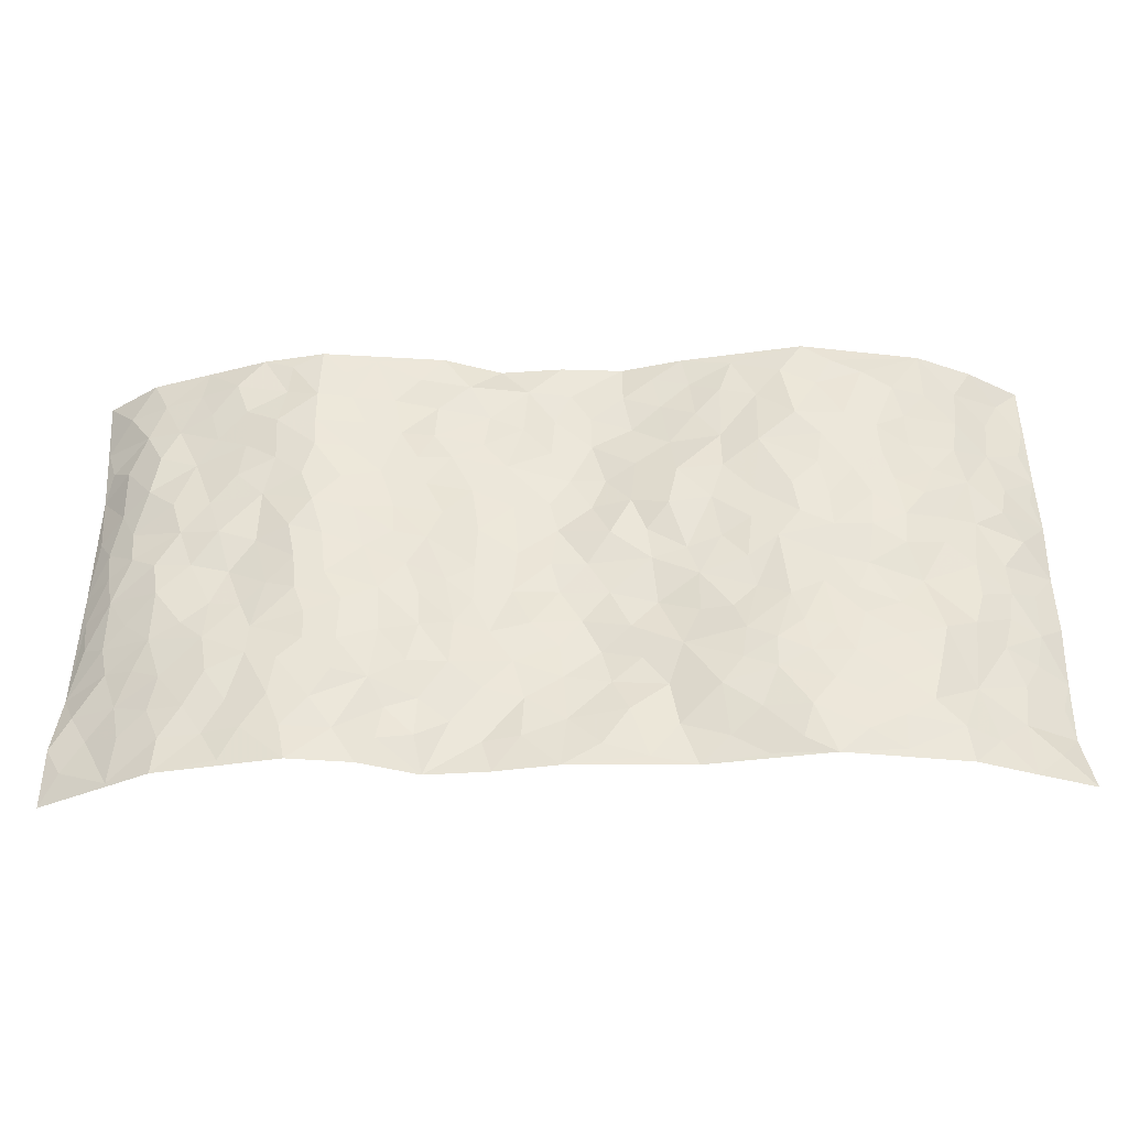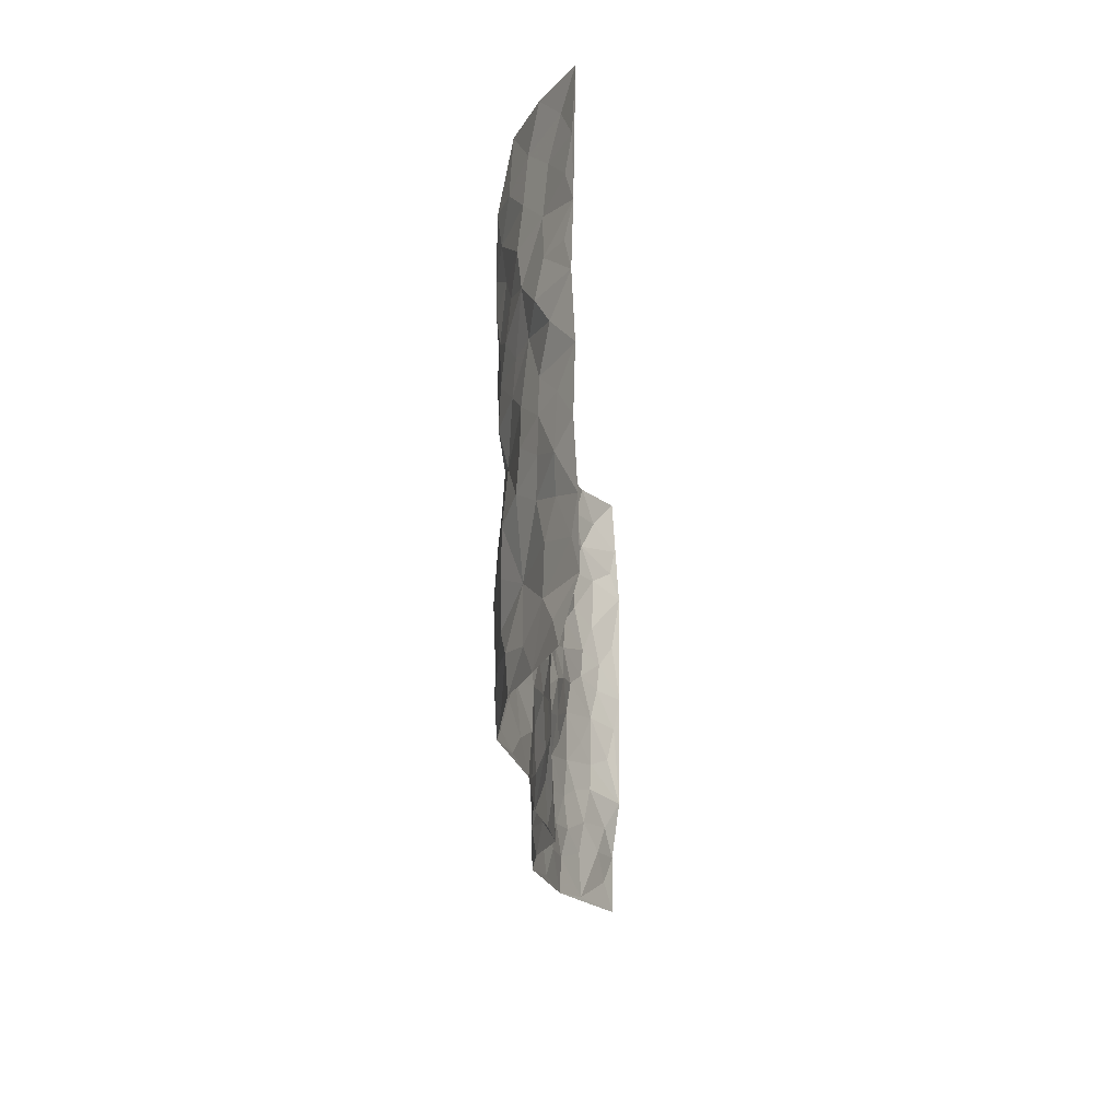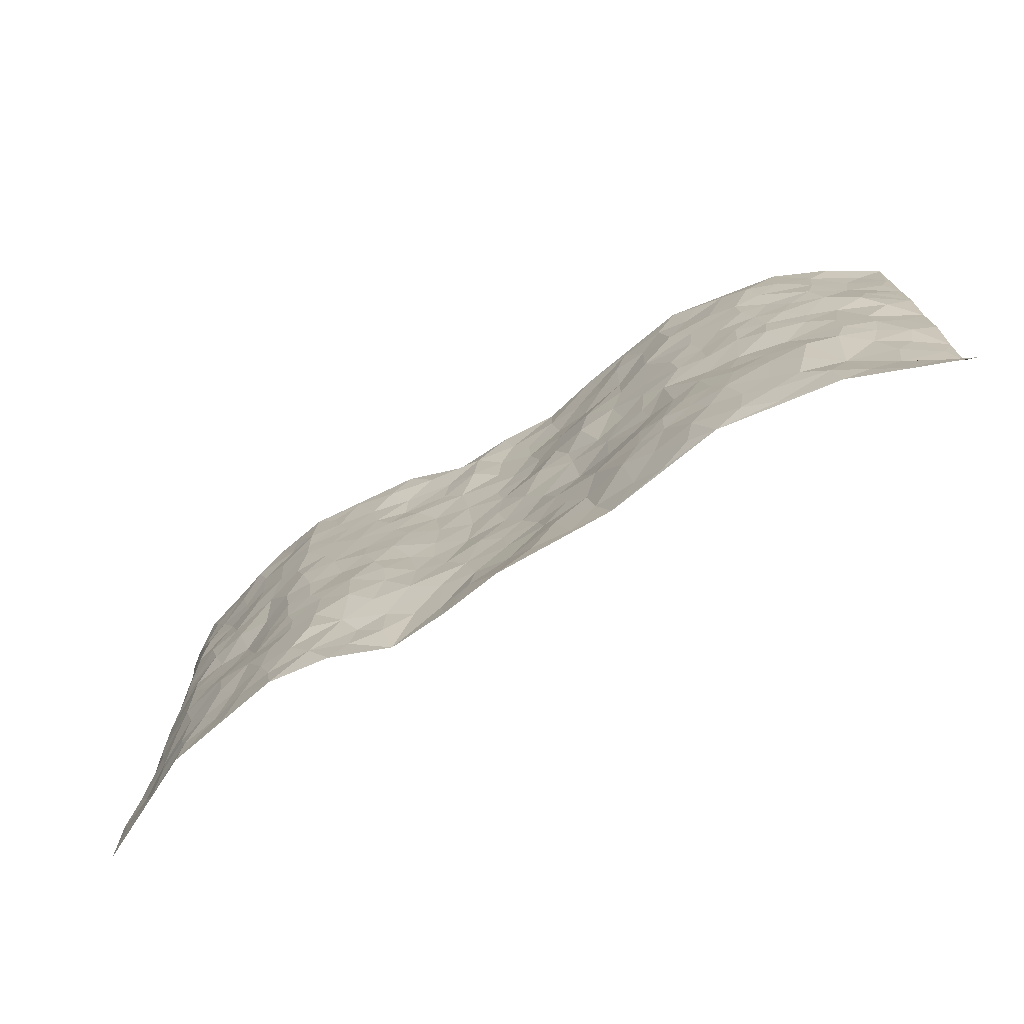
<metadata>
{"format":"obj","ext":"obj","renderer":"f3d","projection":"perspective","resolution":1024,"background":"white","views":[{"elev":-39.2,"azim":-178.5,"up":"+Y"},{"elev":-20.6,"azim":-86.8,"up":"+Y"},{"elev":-72.3,"azim":-148.8,"up":"+Y"}]}
</metadata>
<code>
v -0.9619 0.005761 0.08803
v -0.9441 0.9991 0.1142
v 0.956 0.003034 0.1031
v 0.9493 0.9966 0.1096
v -0.7912 0.393 0.01652
v -0.9481 0.5008 0.1126
v -0.8441 0.3582 0.04835
v 0.002168 0.004077 -0.01076
v -0.9469 0.251 0.116
v -0.9026 0.3379 0.07772
v -0.7317 0.00226 -0.004031
v -0.9454 0.1263 0.1181
v -0.7099 0.2935 -0.01725
v -0.8467 0.003421 0.04178
v -0.8262 0.2892 0.04546
v -0.4879 0.002308 -0.0412
v -0.9285 0.1887 0.105
v -0.2906 0.1677 -0.02632
v -0.7719 0.3222 0.009557
v -0.8446 0.121 0.05711
v -0.9047 0.06621 0.0759
v -0.7866 0.0651 0.02358
v -0.6706 0.1273 -0.02121
v -0.7218 0.07554 -0.00918
v -0.8558 0.2077 0.06021
v -0.8876 0.2706 0.07914
v -0.7579 0.1778 0.02064
v -0.691 0.21 -0.01993
v -0.85 0.4887 0.05108
v -0.9502 0.3757 0.1095
v -0.729 0.9978 -0.002376
v -0.5354 0.223 -0.04468
v 0.2616 0.1577 -0.005766
v -0.9469 0.7499 0.1101
v -0.3657 0.3931 -0.0222
v -0.7764 0.7531 0.008906
v -0.7903 0.8315 0.01929
v -0.5797 0.4425 -0.02363
v -0.5992 0.6048 -0.0365
v -0.4879 0.9966 -0.04432
v -0.9298 0.6876 0.0949
v -0.6605 0.5618 -0.02564
v -0.3882 0.7531 -0.03489
v -0.5076 0.2807 -0.04265
v -0.4575 0.2258 -0.04372
v -0.4935 0.1627 -0.0441
v -0.4461 0.6355 -0.03857
v -0.3642 0.5592 -0.02667
v 0.167 0.4731 0.004566
v -0.3313 0.2217 -0.03096
v -0.2074 0.61 -0.01479
v -0.3732 0.6284 -0.02676
v -0.3012 0.05926 -0.01537
v -0.627 0.7095 -0.03701
v -0.3925 0.1948 -0.039
v -0.8609 0.6178 0.04388
v -0.03731 0.349 0.02158
v 0.05854 0.3399 0.01144
v 0.294 0.4509 -0.03441
v -0.09288 0.551 0.00184
v -0.1638 0.5557 0.001222
v 0.09439 0.6295 0.0145
v -0.6312 0.3464 -0.02405
v -0.7424 0.574 0.005638
v -0.9228 0.8106 0.09571
v -0.5583 0.1294 -0.03936
v -0.3662 0.01322 -0.02445
v -0.7889 0.4665 0.01808
v -0.6155 0.1726 -0.03028
v -0.6115 0.01873 -0.02358
v -0.2446 0.003537 -0.005338
v -0.6138 0.08848 -0.03021
v -0.5451 0.05332 -0.03995
v -0.4289 0.03771 -0.03958
v -0.4489 0.1044 -0.04686
v -0.8748 0.6863 0.05838
v -0.9386 0.8745 0.1078
v -0.7323 0.5091 -0.0001291
v 0.0008753 0.9973 0.01133
v -0.7955 0.6755 0.01797
v -0.5602 0.3156 -0.03596
v -0.5102 0.4612 -0.0243
v 0.008419 0.5706 0.01994
v -0.04825 0.4831 0.01608
v 0.004718 0.42 0.02261
v -0.1229 0.1301 -0.003406
v -0.5681 0.6693 -0.03708
v -0.8974 0.5626 0.07004
v -0.7277 0.6911 -0.004235
v -0.4463 0.2977 -0.04226
v -0.6302 0.268 -0.03052
v -0.4996 0.6874 -0.03857
v -0.1719 0.4849 0.002763
v -0.261 0.4359 -0.01004
v -0.6461 0.6483 -0.02889
v -0.009449 0.1178 0.00962
v -0.413 0.5099 -0.02972
v -0.3405 0.2889 -0.03259
v -0.2395 0.5036 -0.004746
v -0.181 0.382 0.01125
v -0.9495 0.6254 0.1067
v -0.7029 0.6225 -0.01467
v -0.8024 0.5802 0.03106
v -0.3604 0.1108 -0.03225
v -0.5196 0.5324 -0.03404
v -0.6797 0.4062 -0.01025
v -0.1291 0.3253 0.006642
v -0.1488 0.2506 0.00629
v -0.5161 0.6109 -0.03441
v 0.1094 0.7281 0.007274
v -0.00283 0.2157 0.01491
v -0.07285 0.2743 0.02018
v 0.005406 0.2891 0.01619
v -0.427 0.3642 -0.03509
v -0.196 0.185 0.0001259
v -0.6539 0.487 -0.02945
v -0.5545 0.3813 -0.02797
v -0.4902 0.3922 -0.03584
v -0.3062 0.5239 -0.01409
v -0.2581 0.3501 -0.007398
v -0.3534 0.4667 -0.02126
v -0.2247 0.2715 -0.01009
v -0.09032 0.412 0.01615
v -0.5936 0.5305 -0.03439
v -0.09147 0.1995 0.01072
v -0.2126 0.09499 -0.001567
v -0.3959 0.2587 -0.0421
v -0.9053 0.4381 0.08253
v -0.8542 0.4212 0.04955
v 0.0947 0.4221 0.02005
v 0.2085 0.2373 -0.008455
v 0.08524 0.5164 0.02049
v 0.02144 0.4877 0.01895
v 0.168 0.3923 0.006349
v 0.7856 0.4965 0.01604
v 0.2207 0.4332 -0.007701
v 0.2647 0.3128 -0.0241
v 0.1625 0.5669 0.007755
v 0.1245 0.9942 0.01562
v -0.2904 0.6191 -0.01841
v 0.4221 0.8802 -0.04088
v 0.4868 0.9992 -0.04498
v -0.214 0.7796 0.0005735
v -0.05765 0.8631 0.02072
v -0.3201 0.3486 -0.02074
v -0.4569 0.5652 -0.03629
v -0.07241 0.05477 -0.004573
v -0.1569 0.02406 -0.00556
v 0.1254 0.00285 0.00562
v 0.01472 0.8591 0.02085
v -0.01545 0.6985 0.02209
v 0.419 0.1957 -0.05034
v 0.3377 0.2889 -0.04335
v 0.5873 0.5263 -0.01907
v 0.5234 0.5466 -0.04122
v 0.4539 0.1342 -0.0495
v 0.521 0.2272 -0.04358
v 0.4112 0.3612 -0.04595
v 0.0245 0.6396 0.0205
v -0.05839 0.6262 0.01839
v -0.1452 0.729 0.004799
v -0.08586 0.6921 0.01707
v -0.05964 0.79 0.0236
v -0.1347 0.6324 0.002942
v 0.02209 0.7736 0.02031
v 0.2415 0.9969 -0.02267
v -0.01795 0.9258 0.01781
v -0.2679 0.8452 -0.01261
v -0.199 0.8789 0.002892
v -0.3147 0.7799 -0.01728
v -0.244 0.9978 -0.007391
v -0.2255 0.6956 -0.01519
v -0.316 0.6992 -0.02093
v -0.1403 0.8286 0.01658
v -0.1231 0.997 0.01883
v 0.2181 0.7457 -0.004412
v 0.1761 0.6668 0.008229
v 0.3245 0.5948 -0.03341
v 0.2587 0.5227 -0.0244
v 0.2656 0.6656 -0.01701
v 0.422 0.7445 -0.04467
v 0.3533 0.6832 -0.03717
v 0.2847 0.7332 -0.02036
v 0.06841 0.927 0.00433
v 0.07762 0.8214 0.001078
v 0.1449 0.8563 0.00263
v 0.2498 0.8726 -0.00974
v 0.3199 0.7934 -0.02566
v 0.2314 0.5954 -0.01356
v -0.8596 0.8676 0.06504
v -0.6808 0.816 -0.02461
v -0.8501 0.7748 0.05597
v -0.8399 0.9985 0.0486
v -0.8928 0.9402 0.08772
v -0.7984 0.9209 0.02775
v -0.7297 0.885 -0.009113
v -0.605 0.9287 -0.03701
v -0.6625 0.8855 -0.03425
v -0.684 0.7455 -0.01574
v -0.5598 0.8132 -0.04214
v -0.6218 0.7802 -0.03854
v -0.5103 0.8997 -0.03762
v -0.3902 0.8771 -0.03058
v -0.5444 0.959 -0.041
v -0.4633 0.8147 -0.04547
v -0.4412 0.9349 -0.03988
v -0.3441 0.9718 -0.02432
v -0.5108 0.7595 -0.0418
v -0.3188 0.9004 -0.0227
v -0.2583 0.9296 -0.007033
v 0.1563 0.7841 0.003787
v 0.2554 0.8038 -0.004747
v 0.1867 0.9312 -0.0104
v 0.3908 0.8123 -0.03754
v 0.3354 0.8805 -0.0272
v 0.3784 0.9823 -0.03586
v 0.2856 0.9362 -0.02852
v 0.4391 0.9484 -0.04027
v 0.3777 0.493 -0.03748
v 0.3225 0.5286 -0.03822
v 0.482 0.6037 -0.05003
v 0.4297 0.6644 -0.04656
v 0.4034 0.5877 -0.04454
v 0.3521 0.1898 -0.03076
v 0.479 0.3341 -0.04338
v 0.4573 0.5219 -0.04527
v 0.3432 0.3878 -0.04349
v -0.124 0.9132 0.01337
v -0.1832 0.9567 0.003705
v 0.3223 0.1337 -0.01288
v 0.6107 0.01442 -0.02669
v 0.202 0.3327 -0.003682
v 0.2682 0.3843 -0.02876
v 0.5818 0.2476 -0.03357
v 0.7273 0.9975 0.008063
v 0.9432 0.2516 0.1203
v 0.4898 0.8126 -0.05033
v 0.7126 0.4868 0.004863
v 0.4864 0.747 -0.05199
v 0.9373 0.5002 0.1236
v 0.6669 0.2945 -0.0197
v 0.5076 0.4675 -0.04246
v 0.7737 0.3114 0.008632
v 0.5581 0.4153 -0.02754
v 0.4885 0.0008775 -0.04885
v 0.09085 0.2524 0.01302
v 0.5036 0.07614 -0.04421
v 0.136 0.3185 0.009488
v 0.4138 0.2662 -0.04816
v 0.8584 0.266 0.0564
v 0.6358 0.4615 -0.00374
v 0.5763 0.08187 -0.03268
v 0.4465 0.4255 -0.04584
v 0.6032 0.3713 -0.01703
v 0.2855 0.2319 -0.02401
v 0.4759 0.271 -0.04516
v 0.266 0.07894 -0.00335
v 0.3647 0.00167 -0.03202
v 0.2496 0.003443 0.01377
v 0.2037 0.1157 0.01073
v 0.069 0.1702 0.0151
v 0.1463 0.1901 0.009668
v 0.61 0.1475 -0.02382
v 0.7728 0.4229 0.007344
v 0.7438 0.2217 0.003203
v 0.648 0.08077 -0.01494
v 0.6648 0.3844 -0.006953
v 0.7147 0.3396 -0.005805
v 0.8711 0.3267 0.05883
v 0.7406 0.567 0.002736
v 0.6892 0.1459 -0.0105
v 0.7581 0.1506 0.01058
v 0.8302 0.3677 0.03684
v 0.9162 0.3501 0.09441
v 0.8711 0.4385 0.05845
v 0.5791 0.3125 -0.02664
v 0.8115 0.1071 0.03312
v 0.3332 0.06361 -0.01757
v 0.4083 0.06811 -0.04449
v 0.07313 0.07888 0.004041
v 0.1448 0.07308 0.01425
v 0.9347 0.7486 0.1247
v 0.729 0.07997 -0.002148
v 0.6534 0.2159 -0.02234
v 0.9266 0.4251 0.1096
v 0.8865 0.5088 0.07246
v 0.8007 0.251 0.02476
v 0.5315 0.1478 -0.0428
v 0.7332 0.002326 -0.005339
v 0.5006 0.3936 -0.04125
v 0.9212 0.0654 0.08444
v 0.9555 0.1282 0.1023
v 0.8279 0.1815 0.04358
v 0.8799 0.1255 0.07284
v 0.82 0.01023 0.03688
v 0.9159 0.1899 0.08732
v 0.6628 0.5548 -0.0141
v 0.6881 0.6323 -0.008366
v 0.5829 0.6362 -0.02907
v 0.8195 0.6907 0.02415
v 0.6282 0.7717 -0.02122
v 0.9223 0.6244 0.1071
v 0.7634 0.6413 0.004899
v 0.844 0.5945 0.04164
v 0.728 0.7435 0.006312
v 0.836 0.5299 0.03795
v 0.8939 0.5735 0.07792
v 0.8745 0.6587 0.06232
v 0.6378 0.6925 -0.0222
v 0.5635 0.7242 -0.03643
v 0.5081 0.6747 -0.04539
v 0.8433 0.8513 0.04019
v 0.7084 0.8707 -0.005212
v 0.8061 0.7763 0.01981
v 0.8788 0.7768 0.0654
v 0.7739 0.8435 0.01674
v 0.9398 0.8726 0.1152
v 0.6896 0.8023 -0.005063
v 0.9204 0.81 0.1044
v 0.7364 0.9309 0.004973
v 0.8458 0.9975 0.0424
v 0.6087 0.9983 -0.02593
v 0.8129 0.925 0.0281
v 0.8909 0.9266 0.06687
v 0.6601 0.9345 -0.02299
v 0.5543 0.9018 -0.03568
v 0.4901 0.882 -0.0507
v 0.548 0.9701 -0.0377
v 0.5685 0.8224 -0.03984
v 0.6339 0.8608 -0.02377
f 29 6 128
f 12 21 20
f 26 10 9
f 55 45 46
f 27 19 15
f 26 9 17
f 101 6 88
f 12 1 21
f 7 15 19
f 125 86 96
f 84 123 85
f 129 29 128
f 25 27 15
f 12 20 17
f 73 75 66
f 22 14 11
f 26 17 25
f 9 12 17
f 25 15 26
f 5 129 7
f 52 146 48
f 55 18 50
f 7 19 5
f 20 27 25
f 124 82 105
f 41 76 34
f 20 14 22
f 14 20 21
f 14 21 1
f 24 22 11
f 24 27 22
f 72 66 69
f 69 32 91
f 70 24 11
f 24 23 27
f 17 20 25
f 27 20 22
f 10 15 7
f 10 26 15
f 23 28 27
f 27 13 19
f 28 23 69
f 13 27 28
f 119 121 94
f 10 7 129
f 6 30 128
f 9 10 30
f 36 192 80
f 80 102 89
f 118 81 44
f 64 103 78
f 115 126 86
f 45 32 46
f 91 63 13
f 129 68 29
f 95 87 54
f 95 54 199
f 202 40 204
f 82 97 105
f 29 88 6
f 18 55 104
f 148 126 71
f 38 82 124
f 50 18 122
f 117 82 38
f 5 19 106
f 82 117 118
f 80 64 102
f 127 45 55
f 194 77 190
f 98 35 114
f 39 124 105
f 127 50 98
f 106 19 13
f 66 75 46
f 39 95 42
f 63 117 38
f 95 89 102
f 101 56 76
f 51 140 99
f 18 53 126
f 62 83 132
f 45 127 90
f 112 113 57
f 103 29 68
f 130 85 58
f 109 39 105
f 35 94 121
f 113 246 58
f 151 165 163
f 120 100 94
f 114 127 98
f 192 190 65
f 95 39 87
f 36 191 37
f 67 104 74
f 56 101 88
f 13 63 106
f 192 34 76
f 268 241 243
f 108 115 125
f 93 84 60
f 133 84 85
f 156 288 157
f 101 76 41
f 80 103 64
f 105 97 146
f 99 61 51
f 92 109 47
f 125 96 111
f 158 227 153
f 75 104 55
f 69 66 32
f 81 91 32
f 106 78 68
f 42 64 78
f 77 34 65
f 24 70 72
f 75 73 16
f 16 71 67
f 2 34 77
f 13 28 91
f 103 56 88
f 56 80 76
f 72 69 23
f 11 16 70
f 16 73 70
f 16 67 74
f 115 18 126
f 24 72 23
f 73 72 70
f 16 74 75
f 72 73 66
f 32 45 44
f 84 83 60
f 66 46 32
f 78 106 116
f 117 63 81
f 67 53 104
f 103 68 78
f 69 91 28
f 36 80 89
f 106 38 116
f 106 68 5
f 81 118 117
f 62 132 138
f 32 44 81
f 53 67 71
f 57 58 85
f 123 100 107
f 93 60 61
f 33 230 224
f 8 96 147
f 132 133 130
f 140 48 119
f 93 100 123
f 122 98 50
f 164 60 160
f 53 71 126
f 125 112 108
f 193 194 195
f 75 55 46
f 63 91 81
f 56 103 80
f 196 198 31
f 18 104 53
f 121 48 97
f 38 106 63
f 118 97 82
f 97 35 121
f 51 172 140
f 130 134 49
f 87 39 109
f 288 252 263
f 97 114 35
f 47 43 92
f 57 113 58
f 248 130 58
f 34 101 41
f 114 90 127
f 116 124 42
f 145 94 35
f 118 114 97
f 167 79 175
f 98 145 35
f 85 123 57
f 43 47 52
f 199 36 89
f 42 78 116
f 159 83 62
f 88 29 103
f 74 104 75
f 118 44 90
f 173 140 172
f 42 95 102
f 190 192 37
f 65 190 77
f 89 95 199
f 125 111 112
f 92 87 109
f 18 115 122
f 177 180 176
f 112 57 107
f 109 105 146
f 93 94 100
f 285 286 275
f 96 86 147
f 137 232 131
f 57 123 107
f 87 92 208
f 49 134 136
f 132 130 49
f 161 164 162
f 50 127 55
f 122 108 107
f 122 107 100
f 48 140 52
f 118 90 114
f 99 119 94
f 123 84 93
f 36 37 192
f 48 121 119
f 120 122 100
f 39 42 124
f 38 124 116
f 248 58 246
f 44 45 90
f 98 122 120
f 146 52 47
f 94 93 99
f 168 209 170
f 212 183 188
f 202 197 200
f 42 102 64
f 107 108 112
f 99 93 61
f 8 280 96
f 112 111 113
f 125 115 86
f 115 108 122
f 128 30 10
f 5 68 129
f 10 129 128
f 132 49 138
f 83 84 133
f 130 133 85
f 83 133 132
f 248 134 130
f 156 152 224
f 151 110 165
f 212 186 211
f 153 224 249
f 254 251 244
f 246 261 262
f 225 158 249
f 49 136 179
f 185 184 150
f 214 188 181
f 181 188 182
f 161 163 174
f 143 170 172
f 110 211 185
f 184 79 167
f 174 228 169
f 62 110 159
f 163 150 144
f 210 169 229
f 170 143 168
f 176 211 110
f 98 120 145
f 94 145 120
f 48 146 97
f 109 146 47
f 148 86 126
f 147 86 148
f 71 8 148
f 8 147 148
f 244 276 254
f 232 136 134
f 174 143 161
f 60 83 160
f 163 162 151
f 159 160 83
f 261 281 262
f 259 281 149
f 219 220 59
f 246 113 111
f 33 255 131
f 157 256 152
f 137 255 153
f 230 278 279
f 262 260 33
f 154 155 242
f 131 255 137
f 248 131 232
f 281 280 149
f 259 258 278
f 220 179 59
f 159 151 160
f 162 160 151
f 164 61 60
f 228 174 144
f 144 174 163
f 159 110 151
f 161 172 164
f 186 184 185
f 161 162 163
f 61 164 51
f 160 162 164
f 187 217 213
f 150 163 165
f 205 202 200
f 79 184 139
f 170 43 173
f 174 169 143
f 161 143 172
f 167 144 150
f 176 180 183
f 172 170 173
f 223 226 221
f 185 150 165
f 99 140 119
f 207 206 203
f 172 51 164
f 43 52 173
f 173 52 140
f 167 175 228
f 228 229 169
f 210 168 169
f 177 110 62
f 189 138 179
f 62 138 177
f 136 232 233
f 181 182 222
f 150 184 167
f 178 180 189
f 49 179 138
f 177 138 189
f 180 178 182
f 178 179 220
f 307 308 304
f 222 223 221
f 215 187 188
f 176 183 212
f 187 213 186
f 214 215 188
f 185 211 186
f 237 181 239
f 182 188 183
f 110 185 165
f 216 215 141
f 211 176 212
f 182 183 180
f 176 110 177
f 213 184 186
f 178 189 179
f 177 189 180
f 195 190 37
f 197 198 200
f 195 194 190
f 34 192 65
f 80 192 76
f 37 196 195
f 194 2 77
f 193 2 194
f 196 37 191
f 31 193 195
f 198 196 191
f 31 195 196
f 199 201 191
f 197 204 31
f 198 191 201
f 31 198 197
f 201 199 54
f 36 199 191
f 54 208 201
f 208 43 205
f 208 54 87
f 198 201 200
f 206 205 203
f 43 170 203
f 210 207 209
f 40 202 206
f 31 204 40
f 197 202 204
f 208 205 200
f 43 203 205
f 205 206 202
f 203 209 207
f 171 40 207
f 40 206 207
f 208 200 201
f 43 208 92
f 170 209 203
f 168 143 169
f 207 210 171
f 168 210 209
f 188 187 212
f 212 187 186
f 166 139 213
f 184 213 139
f 237 214 181
f 215 214 141
f 216 141 218
f 213 217 166
f 142 166 216
f 217 216 166
f 187 215 217
f 216 217 215
f 237 141 214
f 142 216 218
f 223 222 182
f 179 136 59
f 223 220 219
f 267 238 251
f 237 327 141
f 223 182 178
f 158 290 253
f 220 223 178
f 59 233 227
f 233 59 136
f 248 246 131
f 153 249 158
f 251 254 267
f 223 219 226
f 111 261 246
f 297 251 238
f 276 256 157
f 167 228 144
f 229 228 175
f 175 171 229
f 229 171 210
f 260 257 33
f 265 271 272
f 266 289 283
f 269 243 250
f 249 224 152
f 266 283 271
f 227 233 137
f 253 227 158
f 325 313 320
f 135 264 275
f 310 329 239
f 270 298 297
f 249 256 225
f 275 273 269
f 311 222 221
f 155 154 299
f 234 276 157
f 310 311 299
f 222 239 181
f 221 226 155
f 266 263 252
f 242 290 244
f 264 273 275
f 273 264 243
f 242 244 154
f 276 290 225
f 288 234 157
f 240 282 302
f 275 286 306
f 225 290 158
f 234 263 284
f 241 254 276
f 233 232 137
f 137 153 227
f 264 135 238
f 244 251 154
f 260 259 257
f 227 253 219
f 33 224 255
f 154 297 299
f 240 302 307
f 297 154 251
f 264 268 243
f 253 226 219
f 271 284 263
f 277 294 293
f 290 242 253
f 241 234 284
f 59 227 219
f 242 155 226
f 252 245 231
f 157 152 156
f 257 230 33
f 152 256 249
f 278 230 257
f 262 33 131
f 224 153 255
f 259 278 257
f 134 248 232
f 230 279 224
f 96 261 111
f 261 96 280
f 280 281 261
f 246 262 131
f 252 247 245
f 268 267 241
f 283 277 272
f 288 247 252
f 275 274 285
f 295 291 294
f 267 268 264
f 263 234 288
f 309 310 299
f 290 276 244
f 283 272 271
f 267 254 241
f 265 243 241
f 236 240 285
f 297 238 270
f 303 305 298
f 241 276 234
f 221 155 299
f 272 277 293
f 250 243 287
f 286 285 240
f 284 271 265
f 271 263 266
f 295 3 291
f 225 256 276
f 241 284 265
f 289 266 231
f 3 292 291
f 321 235 323
f 293 294 296
f 279 278 258
f 245 279 258
f 279 156 224
f 260 281 259
f 280 8 149
f 262 281 260
f 231 266 252
f 267 264 238
f 306 304 270
f 283 289 295
f 243 269 273
f 236 269 250
f 294 292 296
f 274 236 285
f 269 274 275
f 250 287 293
f 245 289 231
f 236 274 269
f 156 279 247
f 242 226 253
f 247 279 245
f 243 265 287
f 288 156 247
f 265 272 293
f 296 292 236
f 293 287 265
f 295 294 277
f 277 283 295
f 236 250 296
f 289 3 295
f 292 294 291
f 293 296 250
f 300 304 308
f 325 320 235
f 329 330 326
f 270 304 303
f 270 303 298
f 309 305 301
f 135 306 270
f 299 297 298
f 298 309 299
f 238 135 270
f 300 314 305
f 303 300 305
f 304 306 307
f 300 303 304
f 282 319 315
f 322 325 235
f 275 306 135
f 307 306 286
f 240 307 286
f 308 307 302
f 302 282 308
f 308 282 315
f 305 309 298
f 310 309 301
f 310 301 329
f 310 239 311
f 222 311 239
f 299 311 221
f 319 312 315
f 312 323 316
f 301 305 318
f 305 314 316
f 300 308 315
f 316 314 312
f 312 314 315
f 315 314 300
f 323 312 324
f 316 313 318
f 282 4 317
f 330 313 325
f 4 321 324
f 235 320 323
f 282 317 319
f 312 319 317
f 326 325 322
f 316 320 313
f 316 318 305
f 142 218 327
f 327 218 141
f 316 323 320
f 324 312 317
f 4 324 317
f 321 323 324
f 318 313 330
f 328 326 322
f 326 327 329
f 329 327 237
f 326 328 327
f 322 142 328
f 327 328 142
f 329 237 239
f 301 318 330
f 326 330 325
f 330 329 301

</code>
